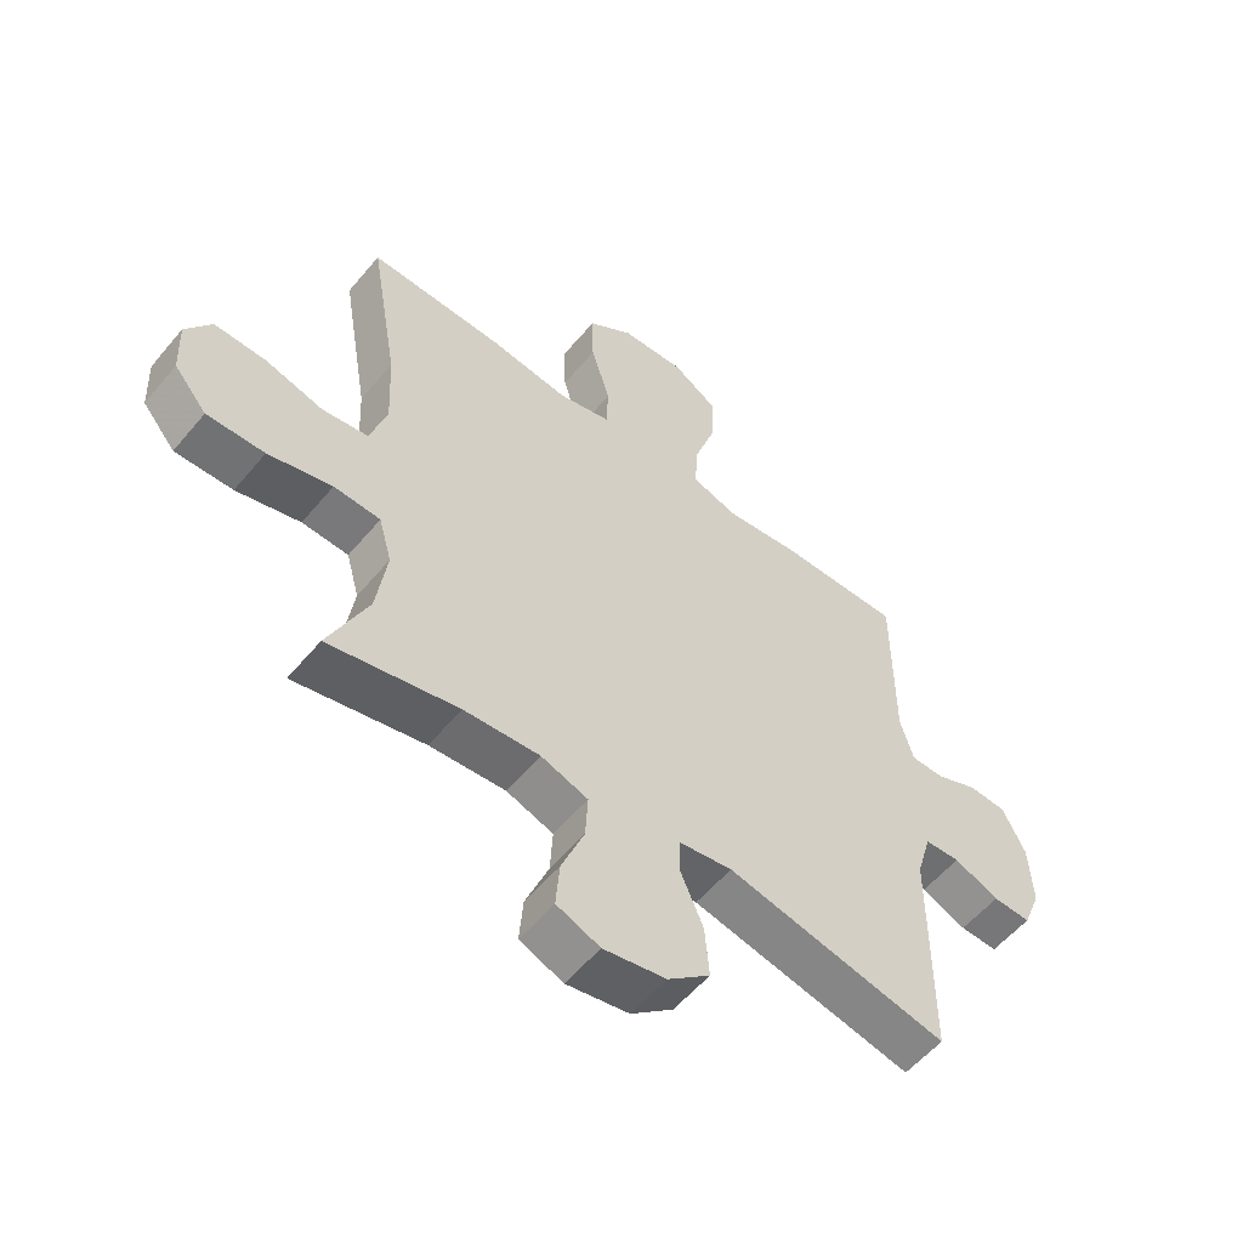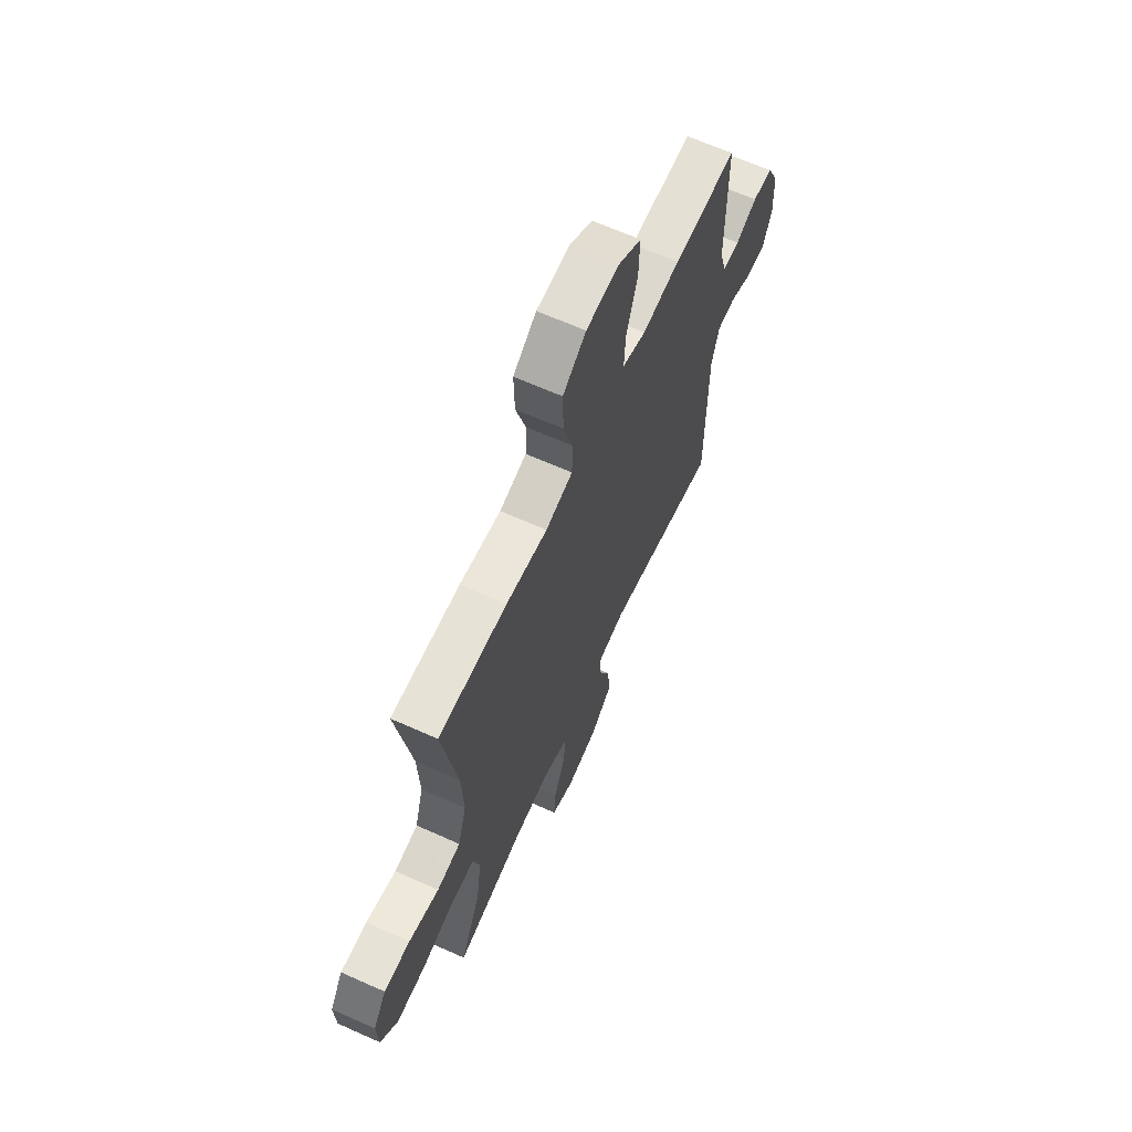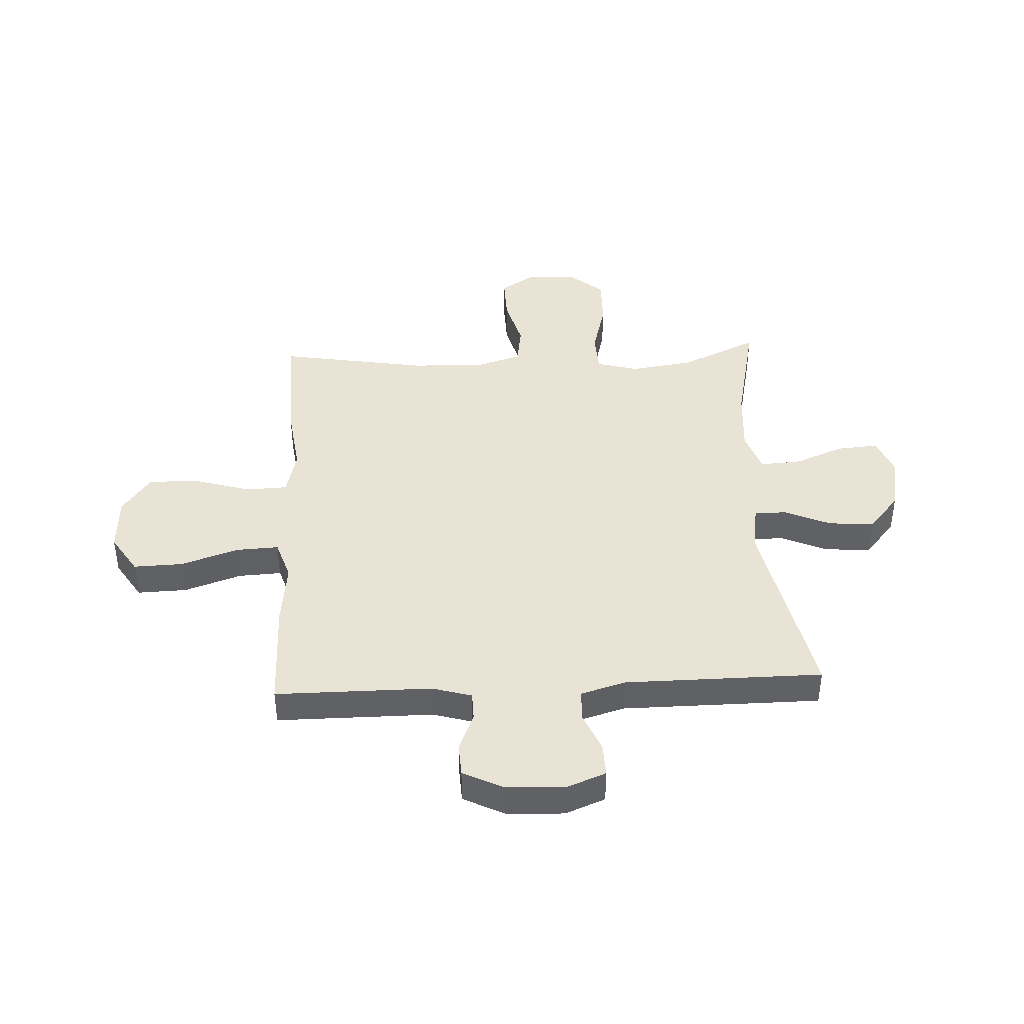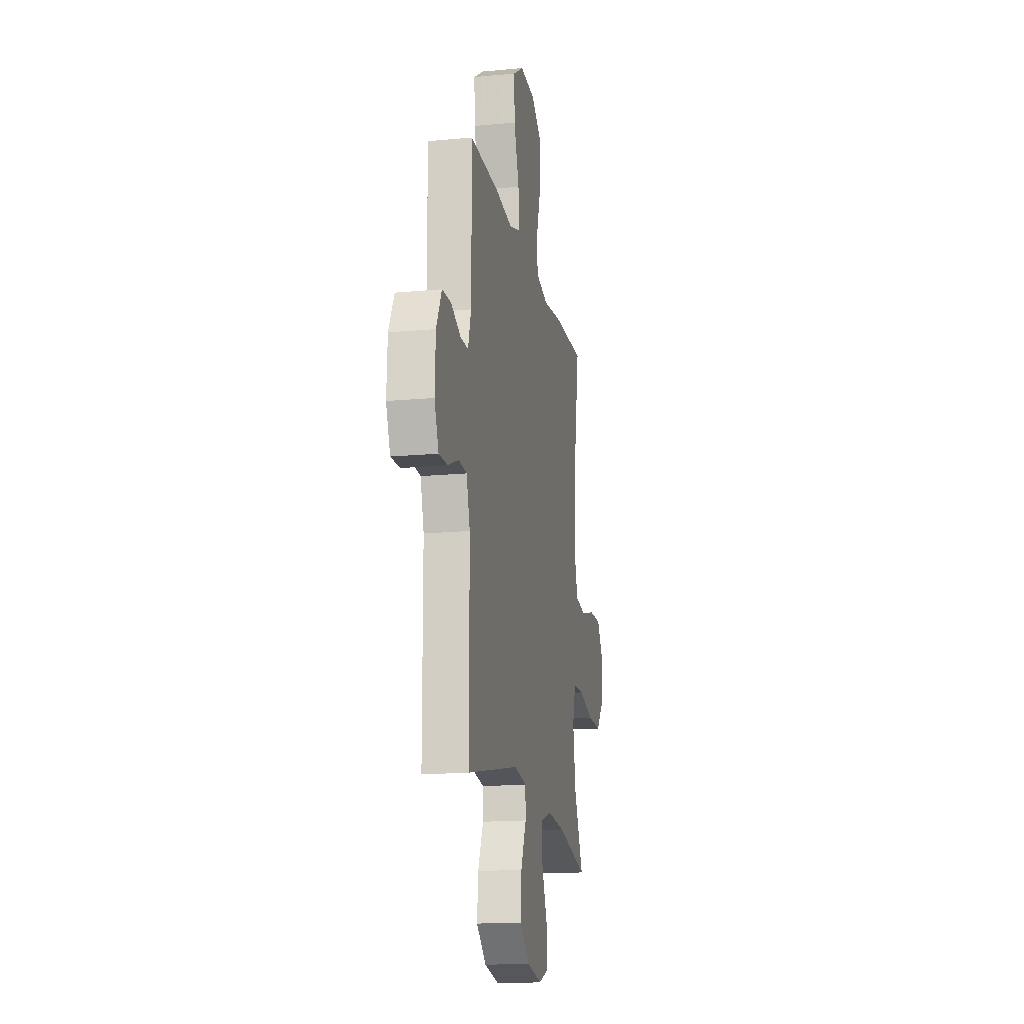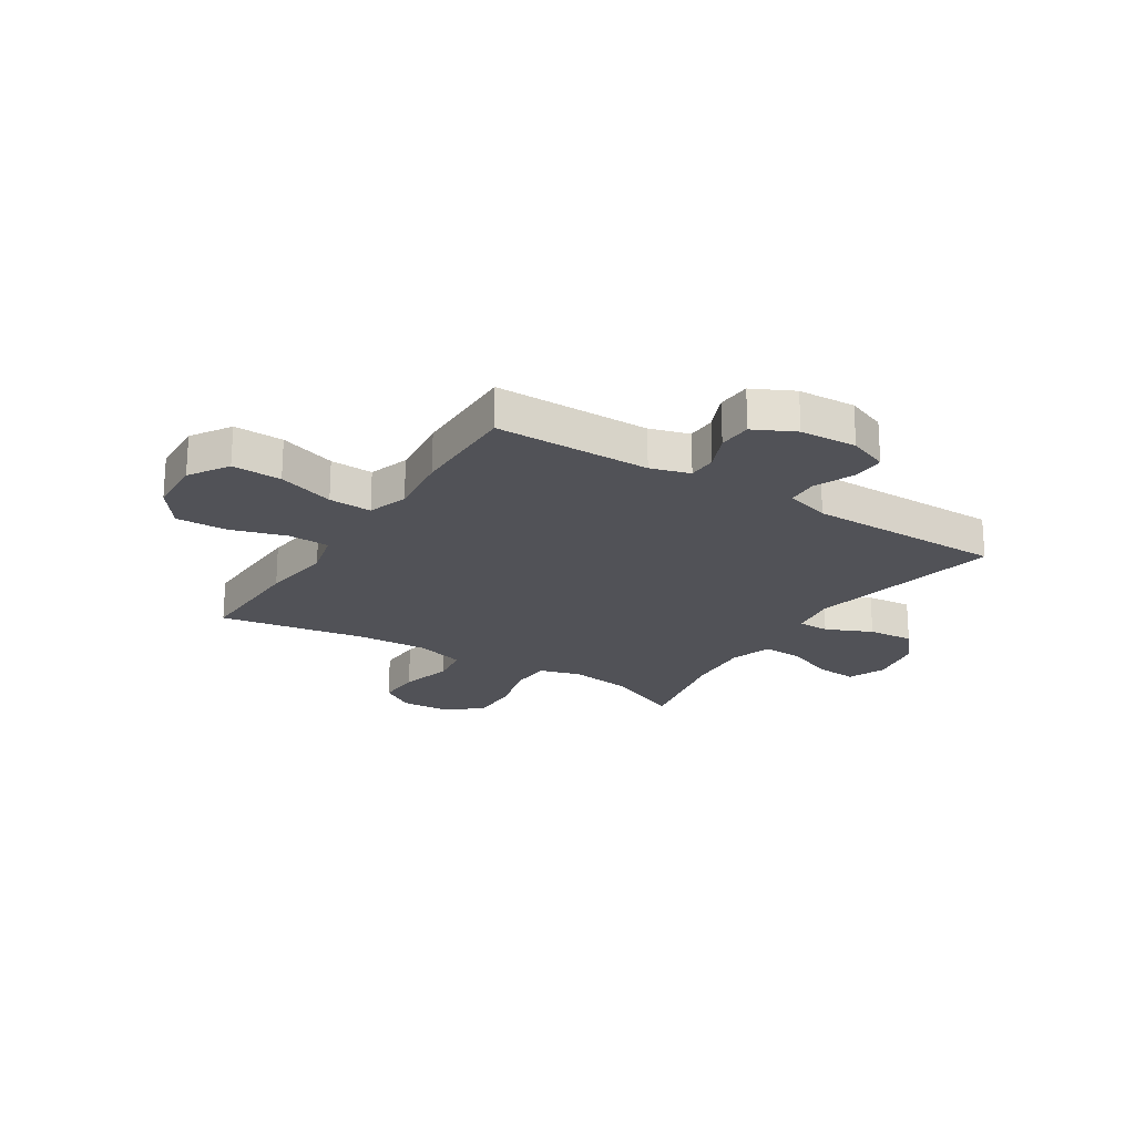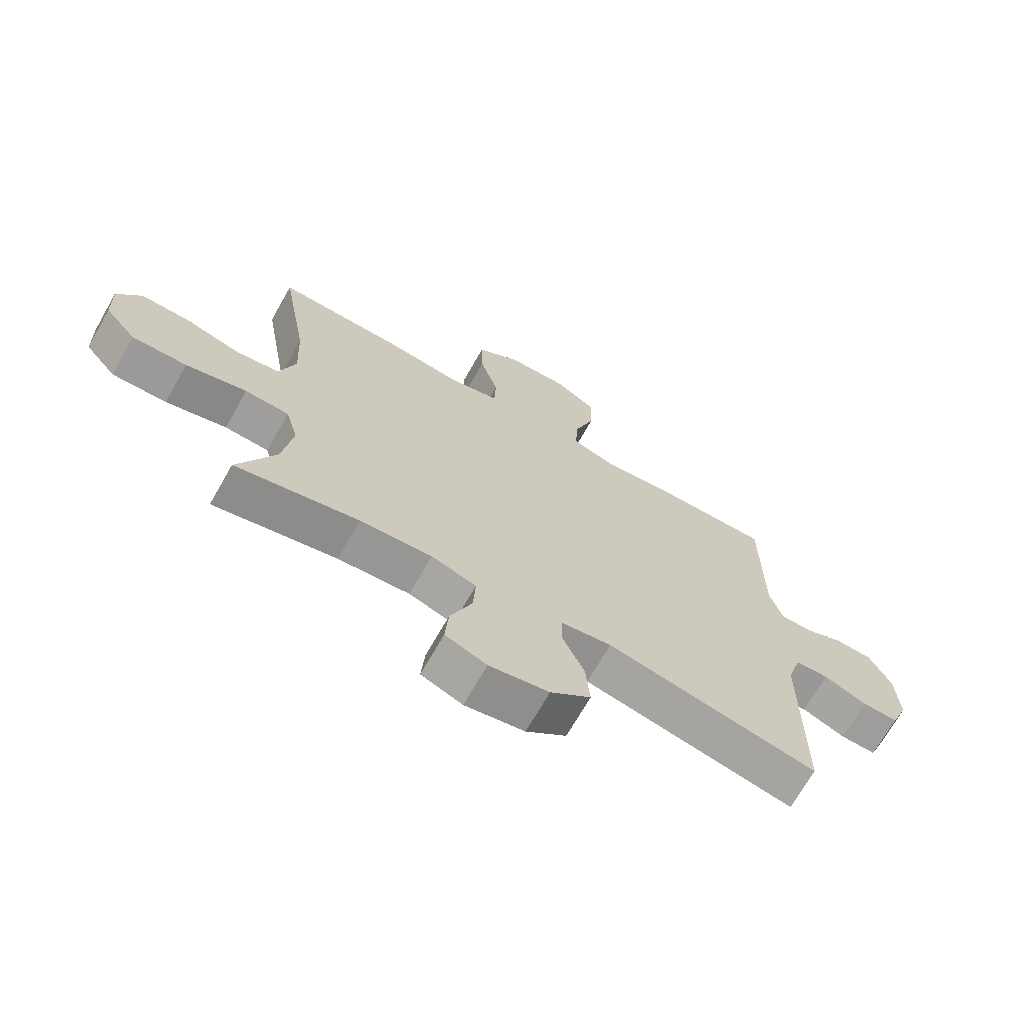
<metadata>
{"format":"obj","ext":"obj","renderer":"f3d","projection":"perspective","resolution":1024,"background":"white","views":[{"elev":-56.2,"azim":-39.2,"up":"+Z"},{"elev":65.3,"azim":-65.8,"up":"+Z"},{"elev":42.0,"azim":87.2,"up":"+Y"},{"elev":-16.6,"azim":100.9,"up":"+Z"},{"elev":-21.5,"azim":57.7,"up":"+Y"},{"elev":-69.9,"azim":-29.6,"up":"+Z"}]}
</metadata>
<code>
v -0.5 0.07 -0.5
v -0.436 0.07 -0.359
v -0.419 0.07 -0.242
v -0.44 0.07 -0.166
v -0.515 0.07 -0.162
v -0.618 0.07 -0.189
v -0.711 0.07 -0.191
v -0.764 0.07 -0.128
v -0.768 0.07 -0.037
v -0.727 0.07 0.026
v -0.644 0.07 0.024
v -0.549 0.07 -0.002
v -0.475 0.07 0.009
v -0.448 0.07 0.098
v -0.454 0.07 0.229
v -0.5 0.07 0.5
v -0.284 0.07 0.494
v -0.154 0.07 0.477
v -0.069 0.07 0.498
v -0.066 0.07 0.573
v -0.097 0.07 0.677
v -0.099 0.07 0.77
v -0.026 0.07 0.823
v 0.078 0.07 0.828
v 0.15 0.07 0.782
v 0.147 0.07 0.691
v 0.112 0.07 0.587
v 0.108 0.07 0.508
v 0.182 0.07 0.484
v 0.3 0.07 0.498
v 0.5 0.07 0.5
v 0.5 0.07 0.214
v 0.521 0.07 0.142
v 0.574 0.07 0.141
v 0.642 0.07 0.17
v 0.704 0.07 0.167
v 0.741 0.07 0.092
v 0.746 0.07 -0.013
v 0.717 0.07 -0.086
v 0.656 0.07 -0.084
v 0.583 0.07 -0.053
v 0.526 0.07 -0.056
v 0.502 0.07 -0.138
v 0.5 0.07 -0.5
v 0.142 0.07 -0.425
v 0.056 0.07 -0.438
v 0.055 0.07 -0.496
v 0.092 0.07 -0.581
v 0.099 0.07 -0.665
v 0.031 0.07 -0.722
v -0.07 0.07 -0.741
v -0.14 0.07 -0.713
v -0.134 0.07 -0.638
v -0.097 0.07 -0.545
v -0.093 0.07 -0.472
v -0.169 0.07 -0.446
v -0.291 0.07 -0.455
v -0.5 0 -0.5
v -0.436 0 -0.359
v -0.419 0 -0.242
v -0.44 0 -0.166
v -0.515 0 -0.162
v -0.618 0 -0.189
v -0.711 0 -0.191
v -0.764 0 -0.128
v -0.768 0 -0.037
v -0.727 0 0.026
v -0.644 0 0.024
v -0.549 0 -0.002
v -0.475 0 0.009
v -0.448 0 0.098
v -0.454 0 0.229
v -0.5 0 0.5
v -0.284 0 0.494
v -0.154 0 0.477
v -0.069 0 0.498
v -0.066 0 0.573
v -0.097 0 0.677
v -0.099 0 0.77
v -0.026 0 0.823
v 0.078 0 0.828
v 0.15 0 0.782
v 0.147 0 0.691
v 0.112 0 0.587
v 0.108 0 0.508
v 0.182 0 0.484
v 0.3 0 0.498
v 0.5 0 0.5
v 0.5 0 0.214
v 0.521 0 0.142
v 0.574 0 0.141
v 0.642 0 0.17
v 0.704 0 0.167
v 0.741 0 0.092
v 0.746 0 -0.013
v 0.717 0 -0.086
v 0.656 0 -0.084
v 0.583 0 -0.053
v 0.526 0 -0.056
v 0.502 0 -0.138
v 0.5 0 -0.5
v 0.142 0 -0.425
v 0.056 0 -0.438
v 0.055 0 -0.496
v 0.092 0 -0.581
v 0.099 0 -0.665
v 0.031 0 -0.722
v -0.07 0 -0.741
v -0.14 0 -0.713
v -0.134 0 -0.638
v -0.097 0 -0.545
v -0.093 0 -0.472
v -0.169 0 -0.446
v -0.291 0 -0.455
f 52 53 54
f 51 52 54
f 50 51 54
f 49 50 54
f 48 49 54
f 47 48 54
f 46 47 54 55
f 43 44 45
f 42 43 45 46
f 39 40 41
f 38 39 41
f 37 38 41
f 36 37 41
f 35 36 41
f 34 35 41
f 33 34 41 42
f 46 55 56
f 42 46 56
f 33 42 56
f 32 33 56
f 25 26 27
f 24 25 27
f 23 24 27
f 22 23 27
f 21 22 27
f 20 21 27
f 19 20 27 28
f 18 19 28 29
f 15 16 17 18
f 14 15 18 29
f 10 11 12
f 9 10 12
f 8 9 12
f 7 8 12
f 6 7 12
f 5 6 12
f 4 5 12 13
f 32 56 57
f 31 32 57
f 30 31 57
f 29 30 57
f 14 29 57
f 13 14 57
f 4 13 57
f 3 4 57
f 2 3 57
f 1 2 57
f 111 110 109
f 111 109 108
f 111 108 107
f 111 107 106
f 111 106 105
f 111 105 104
f 112 111 104 103
f 102 101 100
f 103 102 100 99
f 98 97 96
f 98 96 95
f 98 95 94
f 98 94 93
f 98 93 92
f 98 92 91
f 99 98 91 90
f 113 112 103
f 113 103 99
f 113 99 90
f 113 90 89
f 84 83 82
f 84 82 81
f 84 81 80
f 84 80 79
f 84 79 78
f 84 78 77
f 85 84 77 76
f 86 85 76 75
f 75 74 73 72
f 86 75 72 71
f 69 68 67
f 69 67 66
f 69 66 65
f 69 65 64
f 69 64 63
f 69 63 62
f 70 69 62 61
f 114 113 89
f 114 89 88
f 114 88 87
f 114 87 86
f 114 86 71
f 114 71 70
f 114 70 61
f 114 61 60
f 114 60 59
f 114 59 58
f 1 58 59 2
f 2 59 60 3
f 3 60 61 4
f 4 61 62 5
f 5 62 63 6
f 6 63 64 7
f 7 64 65 8
f 8 65 66 9
f 9 66 67 10
f 10 67 68 11
f 11 68 69 12
f 12 69 70 13
f 13 70 71 14
f 14 71 72 15
f 15 72 73 16
f 16 73 74 17
f 17 74 75 18
f 18 75 76 19
f 19 76 77 20
f 20 77 78 21
f 21 78 79 22
f 22 79 80 23
f 23 80 81 24
f 24 81 82 25
f 25 82 83 26
f 26 83 84 27
f 27 84 85 28
f 28 85 86 29
f 29 86 87 30
f 30 87 88 31
f 31 88 89 32
f 32 89 90 33
f 33 90 91 34
f 34 91 92 35
f 35 92 93 36
f 36 93 94 37
f 37 94 95 38
f 38 95 96 39
f 39 96 97 40
f 40 97 98 41
f 41 98 99 42
f 42 99 100 43
f 43 100 101 44
f 44 101 102 45
f 45 102 103 46
f 46 103 104 47
f 47 104 105 48
f 48 105 106 49
f 49 106 107 50
f 50 107 108 51
f 51 108 109 52
f 52 109 110 53
f 53 110 111 54
f 54 111 112 55
f 55 112 113 56
f 56 113 114 57
f 57 114 58 1

</code>
